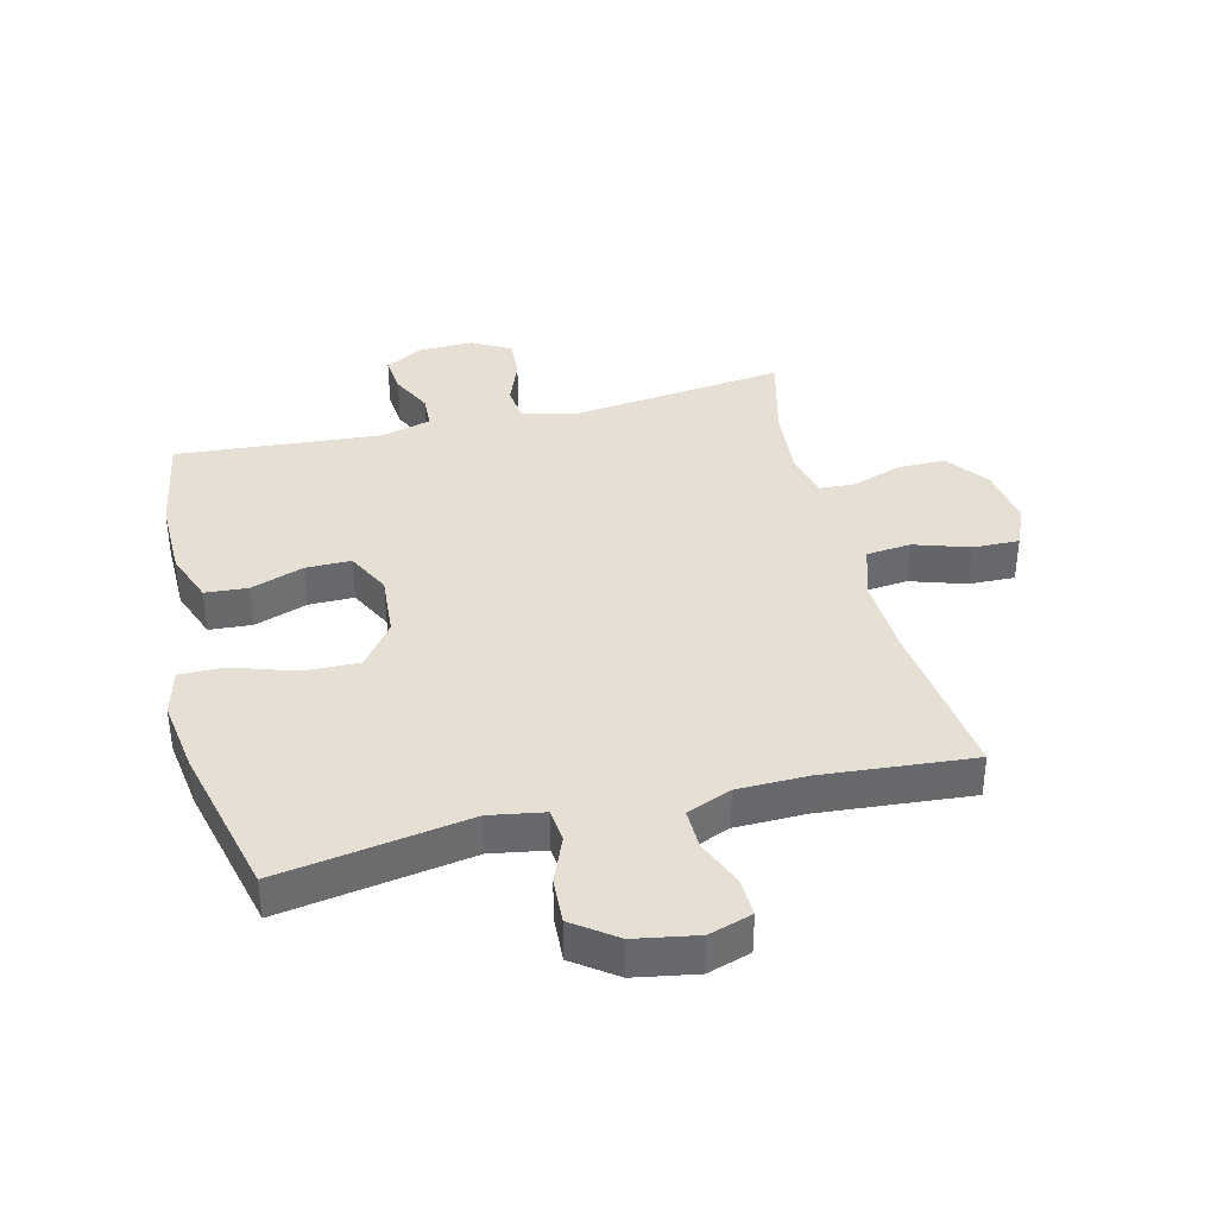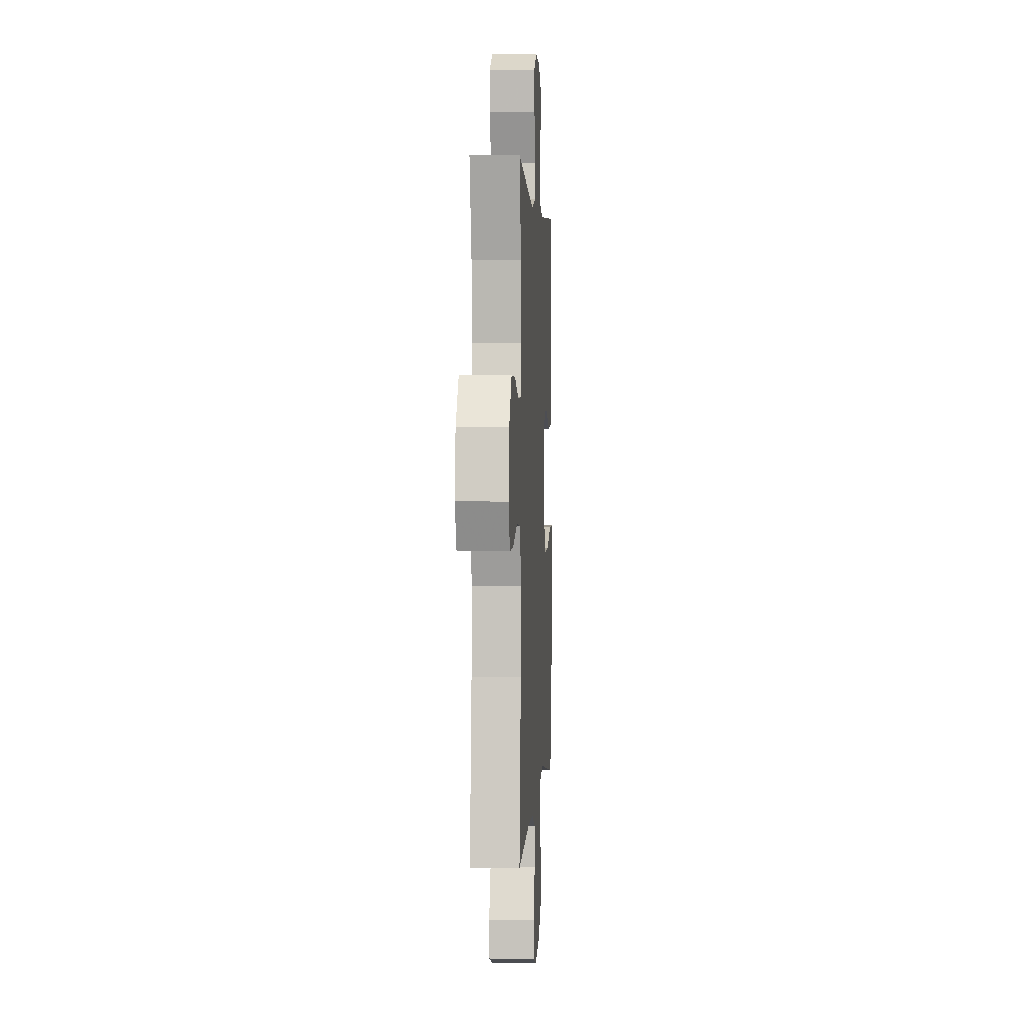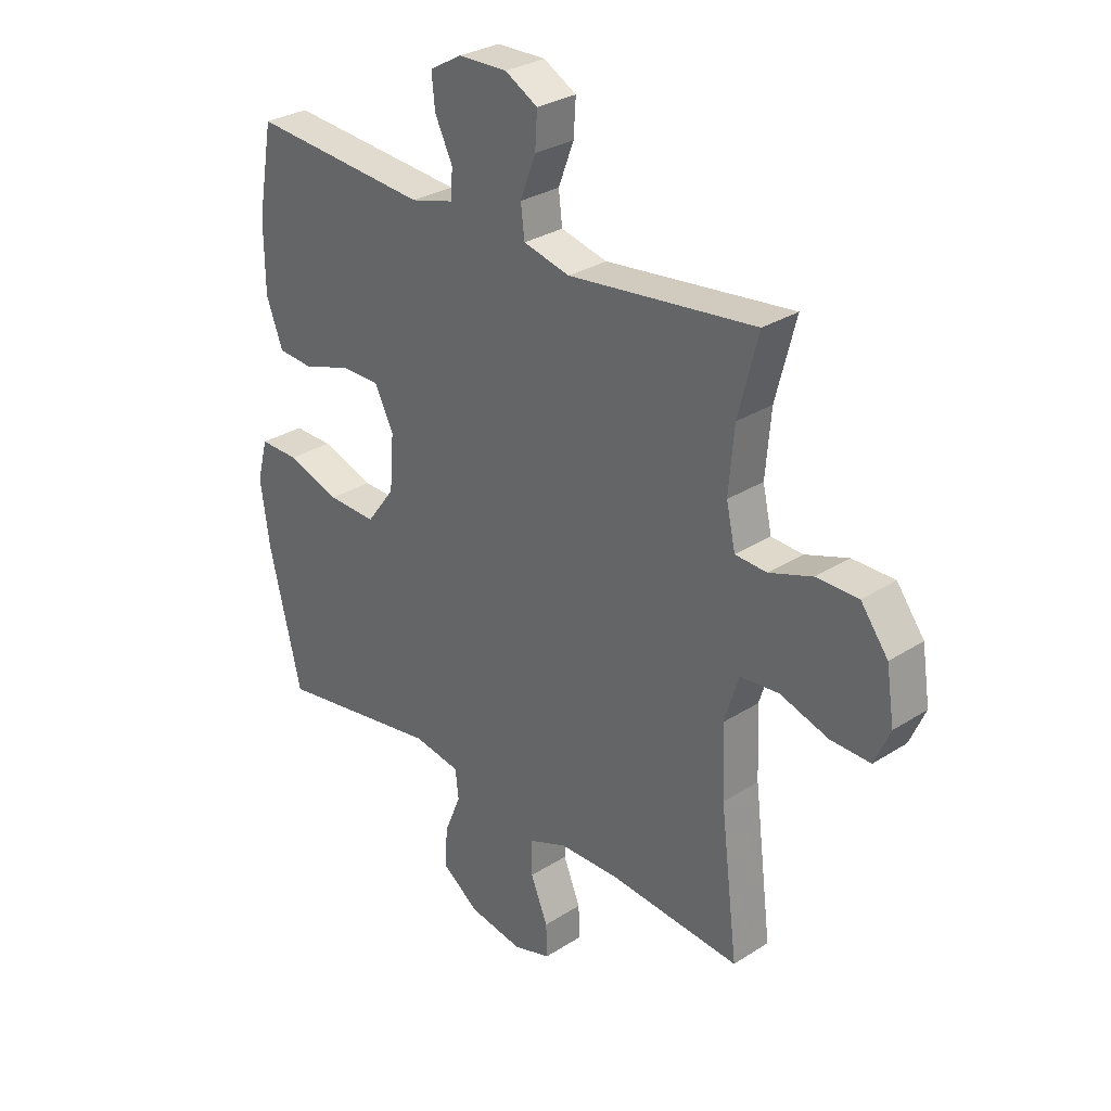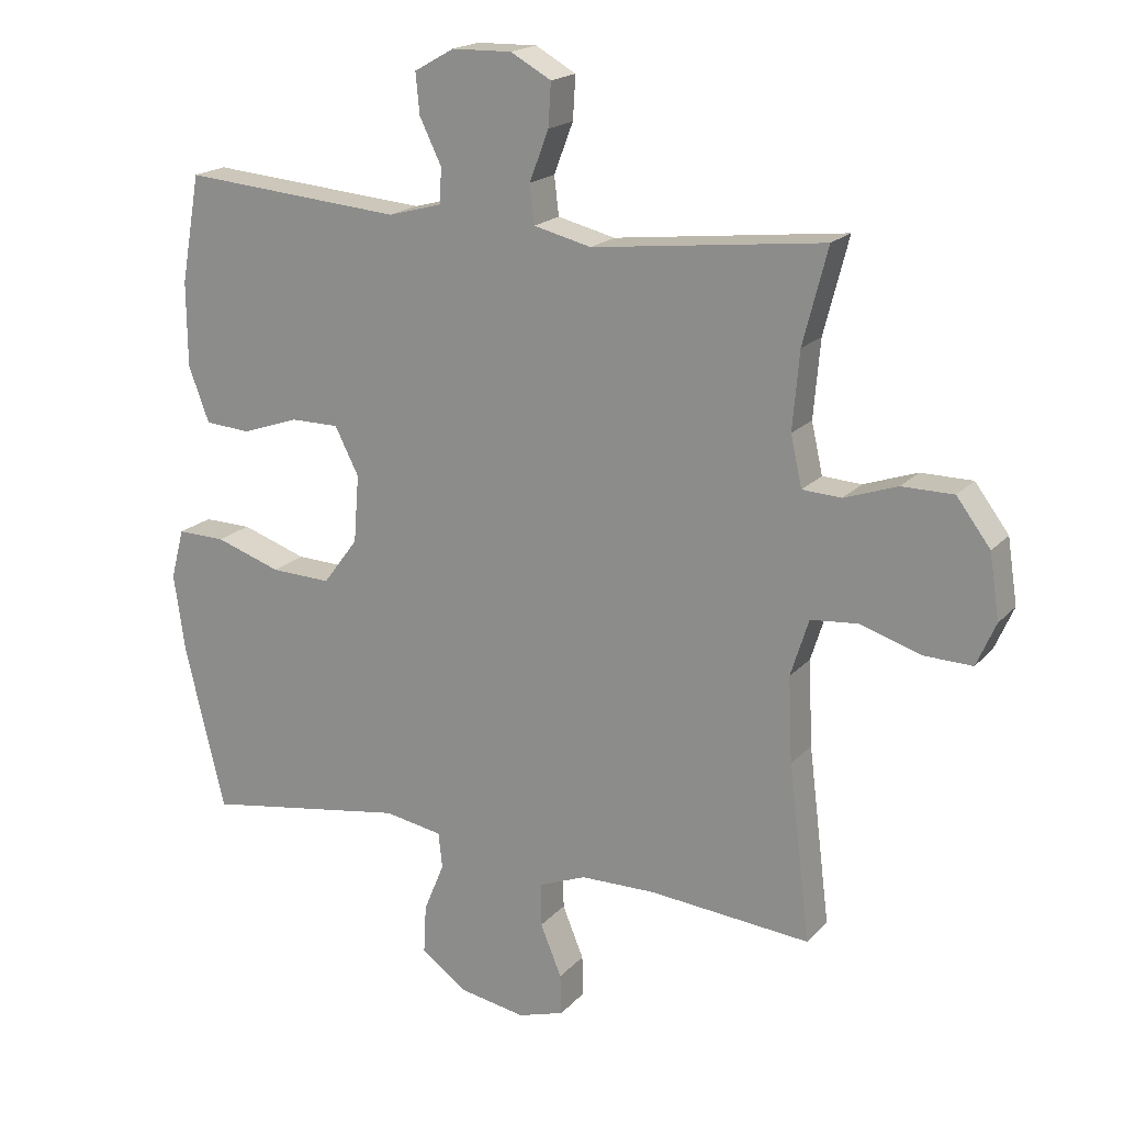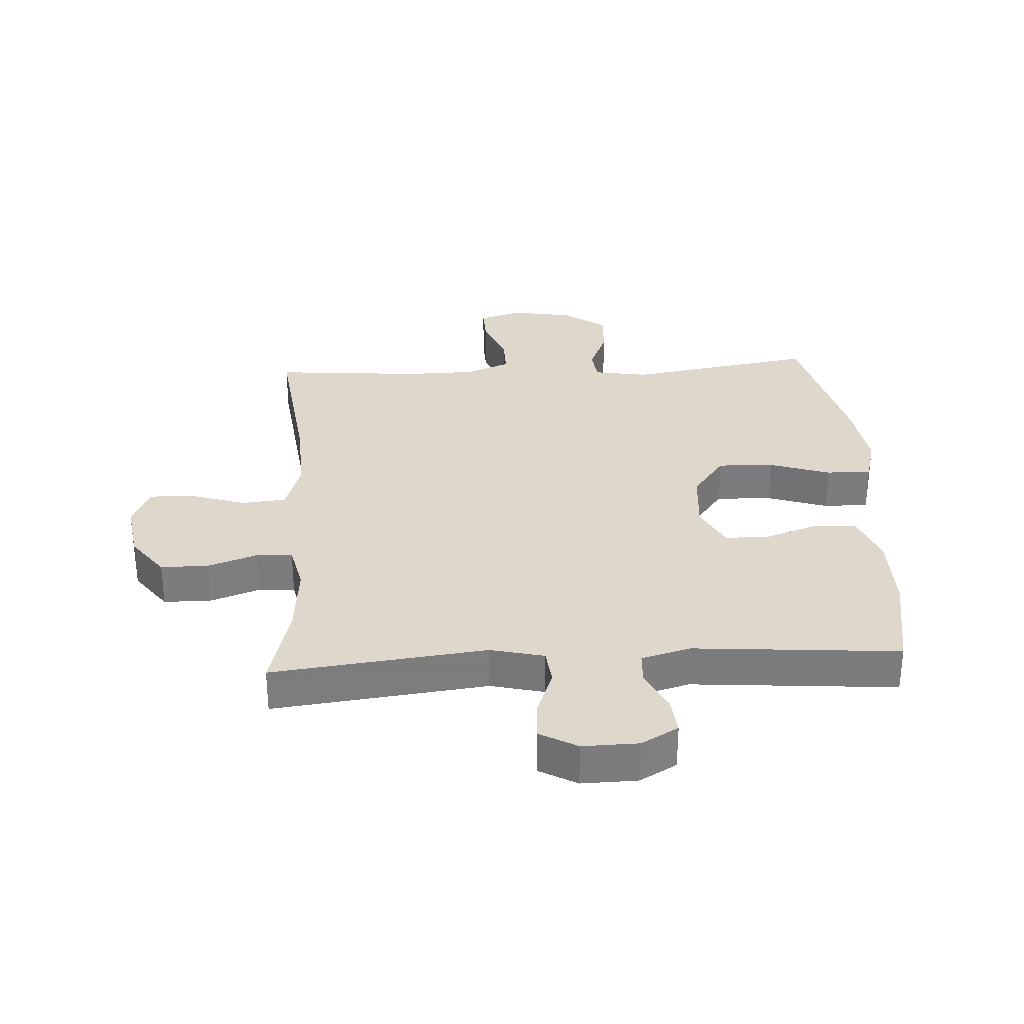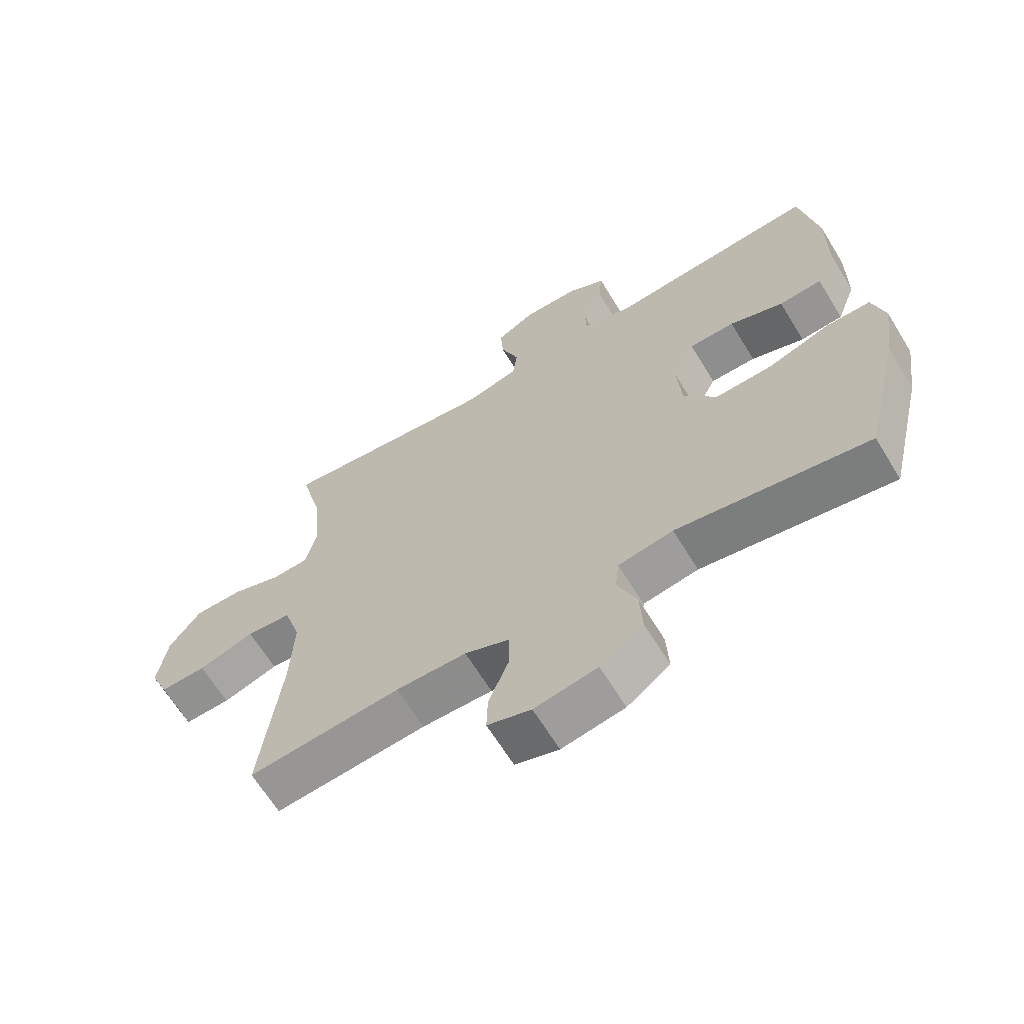
<metadata>
{"format":"obj","ext":"obj","renderer":"f3d","projection":"perspective","resolution":1024,"background":"white","views":[{"elev":37.9,"azim":166.1,"up":"+Y"},{"elev":1.8,"azim":-86.6,"up":"+Z"},{"elev":29.7,"azim":-133.1,"up":"+Z"},{"elev":18.8,"azim":-151.6,"up":"+Z"},{"elev":31.5,"azim":-3.3,"up":"+Y"},{"elev":-65.0,"azim":31.4,"up":"+Z"}]}
</metadata>
<code>
v 0.5 0.07 -0.5
v 0.193 0.07 -0.45
v 0.105 0.07 -0.465
v 0.099 0.07 -0.519
v 0.13 0.07 -0.594
v 0.134 0.07 -0.668
v 0.065 0.07 -0.718
v -0.036 0.07 -0.736
v -0.106 0.07 -0.714
v -0.104 0.07 -0.653
v -0.072 0.07 -0.575
v -0.071 0.07 -0.51
v -0.143 0.07 -0.481
v -0.256 0.07 -0.479
v -0.5 0.07 -0.5
v -0.467 0.07 -0.234
v -0.461 0.07 -0.105
v -0.488 0.07 -0.019
v -0.56 0.07 -0.012
v -0.65 0.07 -0.041
v -0.724 0.07 -0.043
v -0.753 0.07 0.023
v -0.738 0.07 0.12
v -0.687 0.07 0.188
v -0.609 0.07 0.188
v -0.529 0.07 0.16
v -0.47 0.07 0.163
v -0.453 0.07 0.239
v -0.463 0.07 0.356
v -0.5 0.07 0.5
v -0.151 0.07 0.459
v -0.064 0.07 0.48
v -0.057 0.07 0.538
v -0.086 0.07 0.614
v -0.09 0.07 0.679
v -0.029 0.07 0.713
v 0.062 0.07 0.711
v 0.122 0.07 0.677
v 0.116 0.07 0.616
v 0.083 0.07 0.548
v 0.086 0.07 0.495
v 0.167 0.07 0.473
v 0.5 0.07 0.5
v 0.529 0.07 0.337
v 0.528 0.07 0.209
v 0.497 0.07 0.126
v 0.428 0.07 0.121
v 0.342 0.07 0.151
v 0.269 0.07 0.151
v 0.233 0.07 0.08
v 0.241 0.07 -0.022
v 0.294 0.07 -0.093
v 0.385 0.07 -0.09
v 0.484 0.07 -0.057
v 0.557 0.07 -0.056
v 0.577 0.07 -0.132
v 0.56 0.07 -0.251
v 0.5 0 -0.5
v 0.193 0 -0.45
v 0.105 0 -0.465
v 0.099 0 -0.519
v 0.13 0 -0.594
v 0.134 0 -0.668
v 0.065 0 -0.718
v -0.036 0 -0.736
v -0.106 0 -0.714
v -0.104 0 -0.653
v -0.072 0 -0.575
v -0.071 0 -0.51
v -0.143 0 -0.481
v -0.256 0 -0.479
v -0.5 0 -0.5
v -0.467 0 -0.234
v -0.461 0 -0.105
v -0.488 0 -0.019
v -0.56 0 -0.012
v -0.65 0 -0.041
v -0.724 0 -0.043
v -0.753 0 0.023
v -0.738 0 0.12
v -0.687 0 0.188
v -0.609 0 0.188
v -0.529 0 0.16
v -0.47 0 0.163
v -0.453 0 0.239
v -0.463 0 0.356
v -0.5 0 0.5
v -0.151 0 0.459
v -0.064 0 0.48
v -0.057 0 0.538
v -0.086 0 0.614
v -0.09 0 0.679
v -0.029 0 0.713
v 0.062 0 0.711
v 0.122 0 0.677
v 0.116 0 0.616
v 0.083 0 0.548
v 0.086 0 0.495
v 0.167 0 0.473
v 0.5 0 0.5
v 0.529 0 0.337
v 0.528 0 0.209
v 0.497 0 0.126
v 0.428 0 0.121
v 0.342 0 0.151
v 0.269 0 0.151
v 0.233 0 0.08
v 0.241 0 -0.022
v 0.294 0 -0.093
v 0.385 0 -0.09
v 0.484 0 -0.057
v 0.557 0 -0.056
v 0.577 0 -0.132
v 0.56 0 -0.251
f 56 57 1 2
f 53 54 55 56
f 52 53 56 2
f 51 52 2 3
f 50 51 3
f 45 46 47 48
f 45 48 49
f 42 43 44 45
f 41 42 45 49
f 37 38 39 40
f 37 40 41
f 36 37 41
f 33 34 35 36
f 32 33 36 41
f 31 32 41 49
f 29 30 31 49
f 23 24 25 26
f 23 26 27
f 22 23 27
f 19 20 21 22
f 18 19 22 27
f 17 18 27 28
f 14 15 16
f 13 14 16 17
f 12 13 17 28
f 8 9 10 11
f 8 11 12
f 7 8 12
f 4 5 6 7
f 3 4 7 12
f 50 3 12 28
f 28 29 49 50
f 59 58 114 113
f 113 112 111 110
f 59 113 110 109
f 60 59 109 108
f 60 108 107
f 105 104 103 102
f 106 105 102
f 102 101 100 99
f 106 102 99 98
f 97 96 95 94
f 98 97 94
f 98 94 93
f 93 92 91 90
f 98 93 90 89
f 106 98 89 88
f 106 88 87 86
f 83 82 81 80
f 84 83 80
f 84 80 79
f 79 78 77 76
f 84 79 76 75
f 85 84 75 74
f 73 72 71
f 74 73 71 70
f 85 74 70 69
f 68 67 66 65
f 69 68 65
f 69 65 64
f 64 63 62 61
f 69 64 61 60
f 85 69 60 107
f 107 106 86 85
f 1 58 59 2
f 2 59 60 3
f 3 60 61 4
f 4 61 62 5
f 5 62 63 6
f 6 63 64 7
f 7 64 65 8
f 8 65 66 9
f 9 66 67 10
f 10 67 68 11
f 11 68 69 12
f 12 69 70 13
f 13 70 71 14
f 14 71 72 15
f 15 72 73 16
f 16 73 74 17
f 17 74 75 18
f 18 75 76 19
f 19 76 77 20
f 20 77 78 21
f 21 78 79 22
f 22 79 80 23
f 23 80 81 24
f 24 81 82 25
f 25 82 83 26
f 26 83 84 27
f 27 84 85 28
f 28 85 86 29
f 29 86 87 30
f 30 87 88 31
f 31 88 89 32
f 32 89 90 33
f 33 90 91 34
f 34 91 92 35
f 35 92 93 36
f 36 93 94 37
f 37 94 95 38
f 38 95 96 39
f 39 96 97 40
f 40 97 98 41
f 41 98 99 42
f 42 99 100 43
f 43 100 101 44
f 44 101 102 45
f 45 102 103 46
f 46 103 104 47
f 47 104 105 48
f 48 105 106 49
f 49 106 107 50
f 50 107 108 51
f 51 108 109 52
f 52 109 110 53
f 53 110 111 54
f 54 111 112 55
f 55 112 113 56
f 56 113 114 57
f 57 114 58 1

</code>
